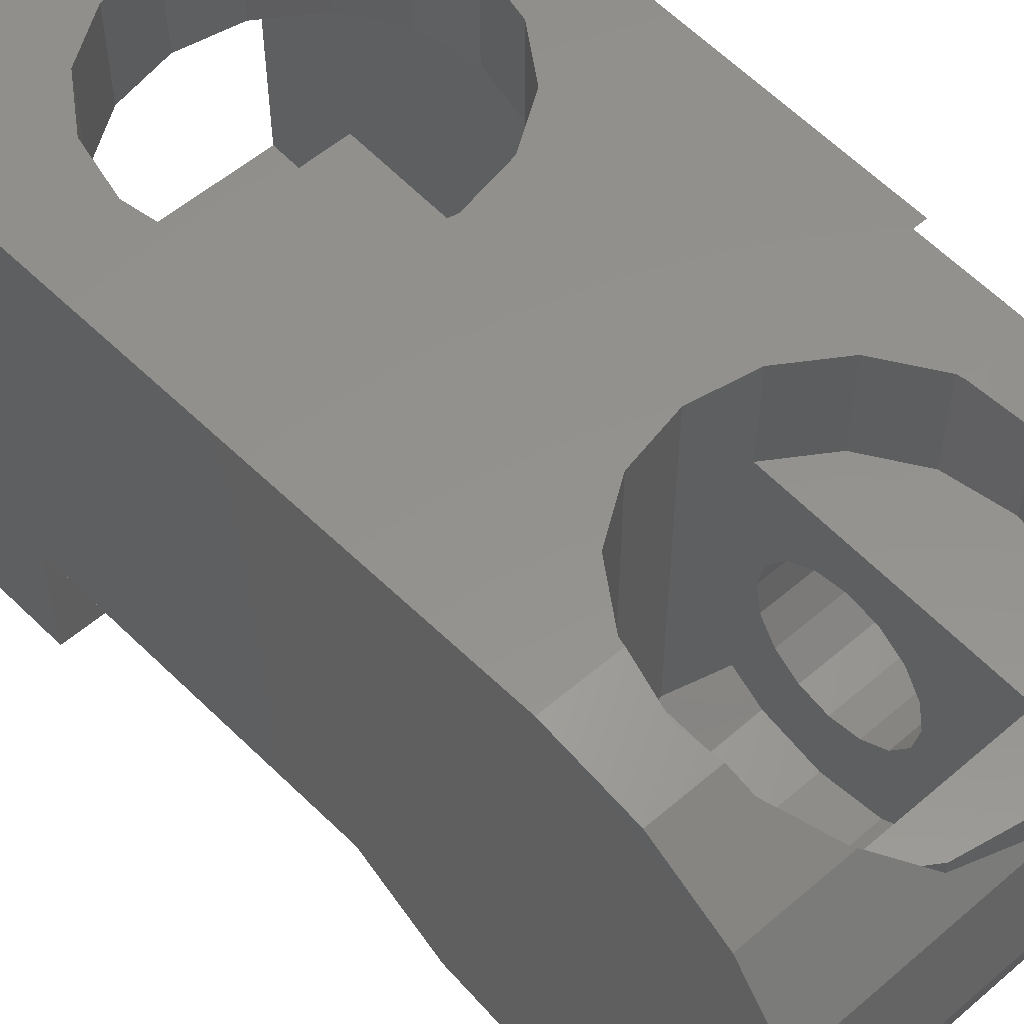
<metadata>
{"format":"stl","ext":"stl","renderer":"f3d","projection":"perspective","resolution":1024,"background":"white","views":[{"elev":55.8,"azim":-42.0,"up":"+Z"}]}
</metadata>
<code>
# stl→obj: 408 verts, 807 faces
v -0.1576 0.5044 -0.24
v -0.06 0.8 -0.24
v -0.08 0.51 -0.24
v -0.2236 0.4932 -0.24
v -0.324 -0.038 -0.352
v -0.3692 -0.0192 -0.356
v -0.2492 -0.0116 -0.3576
v -0.7244 -0.252 -0.252
v -0.7292 -0.1368 -0.3312
v -0.4968 -0.1368 -0.3312
v -0.7236 -0.0548 -0.3485
v -0.648 -0.0792 -0.3433
v -0.2744 0.4812 -0.24
v -0.1332 -0.0576 -0.3479
v -0.08 0 -0.36
v -0.0964 -0.0736 -0.3445
v -0.138 -0.0632 -0.3467
v -0.08 0.1368 -0.3312
v -0.6172 0.1368 -0.3312
v -0.08 0.2696 -0.24
v -0.632 0.1684 -0.3095
v -0.6456 0.1996 -0.2881
v -0.5824 0.2424 -0.2587
v -0.7 0.338 -0.24
v -0.7404 0.3388 -0.24
v -0.7672 0.8 -0.24
v -0.5104 0.3908 -0.24
v -0.4424 0.422 -0.24
v -0.3384 0.462 -0.24
v -0.3916 0.4428 -0.24
v -0.5664 0.3616 -0.24
v -0.28 -0.058 -0.3478
v -0.6816 0.2908 -0.24
v -0.6884 0.308 -0.24
v -0.656 0.308 -0.24
v -0.7456 0.2696 -0.24
v -0.7344 0 0
v -0.7344 0 0.36
v -0.16 0.96 0.2
v -0.4 0.96 0.2
v -0.16 1.12 0.2
v -0.16 0.32 0.2
v -0.4 0.48 0.2
v -0.16 0.48 0.2
v -0.64 0.96 -0.12
v -0.64 0.96 -0.28
v -0.64 1.12 -0.28
v -0.16 1.12 -0.28
v -0.16 0.96 -0.28
v -0.16 0.96 -0.12
v -0.06 0.368 -0.152
v -0.06 0.308 -0.24
v -0.06 1.12 0.36
v -0.06 0.368 0.152
v -0.06 0.4 0
v -0.06 0.28 0.28
v -0.06 0.164 0.36
v -0.08 0.164 0.36
v -0.08 0.08485 0.08485
v -0.08 0.28 0.28
v -0.3088 0.092 -0.2216
v -0.5696 0.0896 -0.222
v -0.5736 0.084 -0.2232
v -0.492 0.1416 -0.1884
v -0.3088 0.12 -0.12
v -0.3088 0.142 -0.1884
v -0.6217 0.01185 0.2
v -0.6217 0.01185 0.36
v -0.6241 0 0.36
v -0.6217 -0.1718 0.2
v -0.6287 -0.1368 0.3312
v -0.6217 -0.1718 0.3071
v -0.4918 -0.3017 0.2
v -0.5128 -0.2877 0.2
v -0.4918 -0.3017 0.1797
v -0.3082 -0.3017 0.2
v -0.3082 -0.3017 0.1797
v -0.2872 -0.2877 0.2
v -0.16 -0.08 0.2
v -0.1713 -0.1368 0.3312
v -0.16 -0.08 0.3432
v -0.1783 0.01185 0.2
v -0.1759 0 0.36
v -0.1783 0.01185 0.36
v -0.4 0.16 0.36
v -0.3088 0.142 0.2
v -0.3082 0.1417 0.36
v -0.7212 -0.3312 0.1368
v -0.08 -0.3312 0.1368
v -0.4 -0.32 0.1531
v -0.64 -0.08 0.3432
v -0.7292 -0.1368 0.3312
v -0.5697 -0.2497 0.2536
v -0.7244 -0.252 0.252
v -0.5663 -0.252 0.252
v -0.08 -0.1368 0.3312
v -0.1783 -0.1718 0.3071
v -0.08 -0.252 0.252
v -0.2303 -0.2497 0.2536
v -0.2337 -0.252 0.252
v -0.08 0 0.36
v -0.2303 0.0897 0.36
v -0.5697 0.0897 0.36
v -0.16 0.96 0.36
v -0.4 0.96 0.36
v -0.16 0.72 0.36
v -0.64 0.96 0.36
v -0.78 1.12 0.36
v -0.64 0.72 0.36
v -0.5736 -0.24 0.2
v -0.5697 -0.2497 0.2
v -0.1783 -0.1718 0.2
v -0.2303 -0.2497 0.2
v -0.3088 0 0.12
v -0.3088 -0.12 0.12
v -0.3088 -0.24 0.2
v -0.3088 0.12 0
v -0.3088 0.12 0.12
v -0.3082 0.4983 0.2
v -0.2303 0.5503 0.2
v -0.1783 0.6282 0.2
v -0.16 0.72 0.2
v -0.64 0.72 0.2
v -0.6217 0.6282 0.2
v -0.64 0.48 0.2
v -0.5697 0.5503 0.2
v -0.4918 0.4983 0.2
v -0.4918 0.9417 0.2
v -0.64 0.96 0.2
v -0.5697 0.8897 0.2
v -0.6217 0.8118 0.2
v -0.1783 0.8118 0.2
v -0.2303 0.8897 0.2
v -0.3082 0.9417 0.2
v -0.5736 0 0
v -0.5736 -0.24 0
v -0.5736 -0.2217 -0.09184
v -0.5736 -0.1697 -0.1697
v -0.5736 -0.09184 -0.2217
v -0.5736 0 -0.24
v -0.3088 -0 0.12
v -0.3088 -0.04592 0.1109
v -0.3088 -0.08485 0.08485
v -0.3088 -0.1109 0.04592
v -0.3088 -0.12 -0
v -0.3088 0.1109 0.04592
v -0.3088 0.08485 0.08485
v -0.3088 0.04592 0.1109
v -0.3088 0 -0.12
v -0.3088 0.04592 -0.1109
v -0.3088 0.08485 -0.08485
v -0.3088 0.1109 -0.04592
v -0.3082 0.9417 0.36
v -0.2303 0.8897 0.36
v -0.1783 0.8118 0.36
v -0.6217 0.8118 0.36
v -0.5697 0.8897 0.36
v -0.4918 0.9417 0.36
v -0.64 0.48 0.36
v -0.4 0.48 0.36
v -0.4918 0.4983 0.36
v -0.5697 0.5503 0.36
v -0.6217 0.6282 0.36
v -0.16 0.48 0.36
v -0.1783 0.6282 0.36
v -0.2303 0.5503 0.36
v -0.3082 0.4983 0.36
v -0.3028 0.3792 -0.24
v -0.2392 0.398 -0.24
v -0.08 0.308 -0.24
v -0.374 0.352 -0.24
v -0.1764 0.4112 -0.24
v -0.1196 0.4176 -0.24
v -0.7672 0.8 -0.44
v -0.78 1.12 -0.44
v -0.06 1.12 -0.44
v -0.06 0.8 -0.44
v -0.4228 0.3304 -0.24
v -0.4684 0.308 -0.24
v -0.0804 0.4188 -0.24
v -0.4468 -0.16 -0.3152
v -0.4036 -0.1824 -0.2998
v -0.3908 -0.2308 -0.2666
v -0.0964 -0.2308 -0.2666
v -0.08 -0.252 -0.252
v -0.3676 -0.2048 -0.2844
v -0.7344 0 -0.36
v -0.726 0 -0.36
v -0.416 0 -0.36
v -0.5576 -0.112 -0.3364
v -0.08 -0.1368 -0.3312
v -0.0964 -0.1368 -0.3312
v -0.74 0.1368 -0.3312
v -0.7376 0.2696 -0.24
v -0.732 0.1368 -0.3312
v -0.7392 0.308 -0.24
v -0.7472 0.308 -0.24
v -0.5376 0.2696 -0.24
v -0.6168 0.3324 -0.24
v -0.552 0.0552 -0.3484
v -0.5688 0.0648 -0.3464
v -0.4944 0.0312 -0.3534
v -0.5804 0.0744 -0.3443
v -0.5892 0.0856 -0.342
v -0.6052 0.1136 -0.3361
v -0.72 -0.36 0
v -0.7212 -0.3312 -0.1368
v -0.64 1.12 0.2
v -0.64 0.32 0.2
v -0.08 0.368 -0.152
v -0.08 0.4 0
v -0.08 0.368 0.152
v -0.08 0.04592 0.1109
v -0.08 0 0.12
v -0.08 -0.04592 0.1109
v -0.08 -0.08485 0.08485
v -0.08 -0.1109 0.04592
v -0.08 -0.36 0
v -0.08 -0.12 0
v -0.08 -0.3312 -0.1368
v -0.08 -0.1109 -0.04592
v -0.08 -0.08485 -0.08485
v -0.08 -0.04592 -0.1109
v -0.08 0 -0.12
v -0.08 0.04592 -0.1109
v -0.08 0.08485 -0.08485
v -0.08 0.1109 -0.04592
v -0.08 0.12 0
v -0.08 0.1109 0.04592
v -0.3088 -0.24 0
v -0.3088 0 -0.24
v -0.4 0.16 -0.176
v -0.5736 0.084 0.2
v -0.3088 -0.12 0
v -0.64 -0.08 0.2
v -0.4 -0.32 0.2
v -0.2303 0.0897 0.2
v -0.4918 0.1417 0.36
v -0.16 0.32 -0.12
v -0.64 0.32 -0.12
v -0.08 -0 0.12
v -0.08 -0.12 -0
v -0.3088 -0.1109 -0.04592
v -0.3088 -0.08485 -0.08485
v -0.3088 -0.04592 -0.1109
v -0.3088 -0.2217 -0.09184
v -0.3088 -0.1697 -0.1697
v -0.3088 -0.09184 -0.2217
v -0.1784 -0.0688 -0.3455
v -0.124 -0.0944 -0.3401
v -0.1572 -0.086 -0.3419
v -0.2548 -0.0684 -0.3456
v -0.2288 -0.0792 -0.3433
v -0.2736 -0.09 -0.341
v -0.6716 0.2644 -0.2436
v -0.7028 0.2696 -0.24
v -0.6644 0.2696 -0.24
v -0.3284 -0.1368 -0.3312
v -0.364 -0.126 -0.3335
v -0.3552 -0.122 -0.3343
v -0.4176 -0.1316 -0.3323
v -0.3948 -0.1136 -0.3361
v -0.3872 -0.1204 -0.3346
v -0.1076 0.4452 -0.24
v -0.5136 0.3584 -0.24
v -0.4552 0.3868 -0.24
v -0.5984 0.2696 -0.24
v -0.5248 0.308 -0.24
v -0.5532 0.308 -0.24
v -0.53 0.3208 -0.24
v -0.6208 0.2896 -0.24
v -0.6116 0.294 -0.24
v -0.5948 0.2916 -0.24
v -0.6012 0.294 -0.24
v -0.5768 0.308 -0.24
v -0.6256 0.2848 -0.24
v -0.6252 0.2696 -0.24
v -0.6524 0.2696 -0.24
v -0.6284 0.2748 -0.24
v -0.3328 -0.2032 -0.2856
v -0.2552 -0.2032 -0.2856
v -0.124 -0.2032 -0.2856
v -0.2908 -0.2032 -0.2856
v -0.3128 -0.1368 -0.3312
v -0.2768 -0.1368 -0.3312
v -0.4316 -0.1368 -0.3312
v -0.5468 0.2956 -0.24
v -0.5956 0.2716 -0.24
v -0.3724 -0.1552 -0.3186
v -0.3864 -0.1528 -0.3202
v -0.3572 -0.1544 -0.3191
v -0.532 -0.0472 -0.3501
v -0.6984 0 -0.36
v -0.5248 -0.0316 -0.3534
v -0.5124 -0.0204 -0.3557
v -0.514 -0.0948 -0.34
v -0.592 -0.07 -0.3453
v -0.5252 -0.0816 -0.3428
v -0.322 -0.124 -0.3339
v -0.4768 -0.1096 -0.3369
v -0.4616 -0.1084 -0.3372
v -0.5008 -0.0152 -0.3568
v -0.4896 0 -0.36
v -0.4856 -0.0132 -0.3572
v -0.4276 -0.1084 -0.3372
v -0.4464 -0.1024 -0.3384
v -0.4128 -0.1368 -0.3312
v -0.424 -0.1208 -0.3346
v -0.4704 -0.0148 -0.3569
v -0.538 0.332 -0.24
v -0.548 0.3404 -0.24
v -0.16 0.4764 -0.24
v -0.1076 0.4816 -0.24
v -0.656 0.2256 -0.2702
v -0.6364 0.2476 -0.2551
v -0.6296 0.2444 -0.2573
v -0.3236 -0.0956 -0.3399
v -0.3324 -0.0804 -0.3431
v -0.3204 -0.1116 -0.3365
v -0.6432 0.2536 -0.251
v -0.704 0.1368 -0.3312
v -0.6864 0.2284 -0.2683
v -0.6676 0.1804 -0.3012
v -0.6516 0.1456 -0.3252
v -0.6476 0.1368 -0.3312
v -0.6284 0.098 -0.3394
v -0.6112 0.0696 -0.3454
v -0.5992 0.0536 -0.3487
v -0.5864 0.0436 -0.3508
v -0.6528 0.2776 -0.24
v -0.5656 0.2852 -0.24
v -0.5668 0.2924 -0.24
v -0.71 0.2696 -0.24
v -0.7108 0.29 -0.24
v -0.5704 0.3008 -0.24
v -0.352 -0.1836 -0.299
v -0.3876 -0.16 -0.3152
v -0.4012 -0.146 -0.3249
v -0.3416 -0.1484 -0.3232
v -0.5644 0.0308 -0.3535
v -0.5216 0.0128 -0.3573
v -0.2388 -0.0444 -0.3506
v -0.2352 -0.1368 -0.3312
v -0.2 -0.1368 -0.3312
v -0.124 -0.1368 -0.3312
v -0.6496 0.262 -0.2452
v -0.6236 0.268 -0.2411
v -0.4048 -0.034 -0.3528
v -0.3456 -0.0588 -0.3476
v -0.3496 -0.1084 -0.3372
v -0.3552 -0.0988 -0.3392
v -0.3596 -0.0948 -0.34
v -0.346 -0.0688 -0.3455
v -0.372 -0.0888 -0.3413
v -0.35 -0.1152 -0.3358
v -0.3756 -0.1256 -0.3336
v -0.362 -0.0616 -0.347
v -0.3764 -0.0588 -0.3476
v -0.3984 -0.0992 -0.3391
v -0.3984 -0.1052 -0.3378
v -0.4264 -0.0916 -0.3407
v -0.3964 -0.0948 -0.34
v -0.3852 -0.0888 -0.3413
v -0.3924 -0.0604 -0.3473
v -0.4072 -0.066 -0.3461
v -0.4184 -0.076 -0.344
v -0.618 0.266 -0.2425
v -0.2464 0.4236 -0.24
v -0.1756 0.4388 -0.24
v -0.3436 0.3936 -0.24
v -0.4712 0.3372 -0.24
v -0.4164 0.3636 -0.24
v -0.3928 0.4132 -0.24
v -0.2992 0.446 -0.24
v -0.2308 0.464 -0.24
v -0.6128 0.2652 -0.243
v -0.606 0.266 -0.2425
v -0.5708 0.3276 -0.24
v -0.5616 0.3192 -0.24
v -0.5908 0.316 -0.24
v -0.5812 0.3112 -0.24
v -0.6288 0.2792 -0.24
v -0.5896 0.2856 -0.24
v -0.4264 -0.056 -0.3482
v -0.4548 -0.0628 -0.3468
v -0.4588 -0.0552 -0.3484
v -0.4332 -0.0408 -0.3514
v -0.4652 -0.0488 -0.3497
v -0.4512 -0.0228 -0.3552
v -0.4764 -0.0432 -0.3509
v -0.4264 -0.0752 -0.3442
v -0.4548 -0.0684 -0.3456
v -0.4676 -0.0796 -0.3432
v -0.4592 -0.0752 -0.3442
v -0.4344 -0.092 -0.3406
v -0.4904 -0.0428 -0.351
v -0.5328 -0.0648 -0.3464
v -0.5036 -0.06 -0.3474
v -0.4992 -0.068 -0.3457
v -0.4928 -0.074 -0.3444
v -0.4784 -0.08 -0.3432
v -0.496 -0.1052 -0.3378
v -0.5036 -0.0532 -0.3488
v -0.4988 -0.0464 -0.3502
v -0.5896 0.2804 -0.24
v -0.5916 0.2756 -0.24
v -0.6968 -0.0348 -0.3527
v -0.4924 -0.1088 -0.3371
f 1 2 3
f 4 2 1
f 5 6 7
f 8 9 10
f 9 11 12
f 13 2 4
f 14 7 15
f 16 17 14
f 16 14 15
f 18 19 20
f 21 22 23
f 21 23 19
f 24 25 26
f 27 26 28
f 29 2 13
f 30 2 29
f 31 26 27
f 32 5 7
f 33 34 35
f 36 37 38
f 39 40 41
f 42 43 44
f 45 46 47
f 48 49 50
f 2 51 52
f 53 54 55
f 53 56 54
f 53 57 56
f 58 59 60
f 61 62 63
f 64 62 61
f 61 65 66
f 67 68 69
f 70 71 72
f 73 74 75
f 76 77 78
f 79 80 81
f 82 83 84
f 85 86 87
f 88 89 90
f 90 75 88
f 77 90 89
f 78 77 89
f 75 74 88
f 91 92 71
f 71 92 72
f 93 94 95
f 96 81 80
f 96 80 97
f 98 99 100
f 101 102 84
f 101 84 83
f 69 68 38
f 68 103 38
f 104 53 105
f 104 106 53
f 107 108 109
f 110 111 74
f 112 78 113
f 114 115 116
f 117 118 86
f 43 119 44
f 119 120 44
f 120 121 44
f 121 122 44
f 123 124 125
f 124 126 125
f 126 127 125
f 127 43 125
f 40 128 129
f 128 130 129
f 130 131 129
f 131 123 129
f 122 132 39
f 132 133 39
f 133 134 39
f 134 40 39
f 135 136 137
f 135 137 138
f 135 138 139
f 135 139 140
f 141 142 115
f 142 143 115
f 143 144 115
f 144 145 115
f 117 146 118
f 146 147 118
f 147 148 118
f 148 141 118
f 149 150 65
f 150 151 65
f 151 152 65
f 152 117 65
f 104 105 153
f 104 153 154
f 104 154 155
f 104 155 106
f 107 109 156
f 107 156 157
f 107 157 158
f 107 158 105
f 159 160 161
f 159 161 162
f 159 162 163
f 159 163 109
f 164 106 165
f 164 165 166
f 164 166 167
f 164 167 160
f 168 169 170
f 168 170 171
f 172 173 170
f 172 170 169
f 174 175 176
f 174 176 177
f 178 171 170
f 178 170 179
f 180 52 170
f 180 170 173
f 3 2 52
f 3 52 180
f 181 182 8
f 181 8 10
f 183 184 185
f 183 185 8
f 183 8 182
f 183 182 186
f 11 9 187
f 11 187 188
f 7 6 189
f 7 189 15
f 190 10 9
f 190 9 12
f 16 15 191
f 16 191 192
f 193 36 194
f 193 194 195
f 25 196 197
f 25 197 26
f 19 23 198
f 19 198 20
f 30 28 26
f 30 26 2
f 199 24 26
f 199 26 31
f 35 34 24
f 35 24 199
f 184 192 191
f 184 191 185
f 20 198 179
f 20 179 170
f 36 197 196
f 36 196 194
f 26 174 177
f 26 177 2
f 200 201 18
f 200 18 202
f 189 202 18
f 189 18 15
f 203 204 18
f 203 18 201
f 187 193 195
f 187 195 188
f 205 19 18
f 205 18 204
f 174 26 108
f 174 108 175
f 36 38 108
f 36 108 26
f 94 92 38
f 94 38 37
f 206 88 94
f 206 94 37
f 8 207 206
f 8 206 37
f 187 9 8
f 187 8 37
f 36 193 187
f 36 187 37
f 40 129 208
f 40 208 41
f 42 209 125
f 42 125 43
f 47 208 129
f 47 129 45
f 50 39 41
f 50 41 48
f 175 108 208
f 175 208 47
f 108 53 41
f 108 41 208
f 53 176 48
f 53 48 41
f 176 175 47
f 176 47 48
f 176 53 2
f 176 2 177
f 2 53 55
f 2 55 51
f 52 51 210
f 52 210 170
f 51 55 211
f 51 211 210
f 55 54 212
f 55 212 211
f 54 56 60
f 54 60 212
f 56 57 58
f 56 58 60
f 213 59 58
f 213 58 101
f 214 213 101
f 214 101 96
f 215 214 96
f 215 96 98
f 216 215 98
f 216 98 89
f 217 216 89
f 217 89 218
f 219 217 218
f 219 218 220
f 221 219 220
f 221 220 185
f 222 221 185
f 222 185 191
f 223 222 191
f 223 191 15
f 224 223 15
f 224 15 18
f 225 224 18
f 225 18 20
f 226 225 20
f 226 20 170
f 227 226 170
f 227 170 210
f 228 227 210
f 228 210 211
f 229 228 211
f 229 211 212
f 59 229 212
f 59 212 60
f 110 116 230
f 110 230 136
f 231 61 63
f 231 63 140
f 232 64 61
f 232 61 66
f 233 110 136
f 233 136 135
f 140 63 233
f 140 233 135
f 116 115 234
f 116 234 230
f 114 116 86
f 114 86 118
f 117 86 66
f 117 66 65
f 149 65 61
f 149 61 231
f 235 110 233
f 235 233 67
f 111 110 235
f 111 235 70
f 236 110 74
f 236 74 73
f 76 116 110
f 76 110 236
f 112 116 76
f 112 76 78
f 82 116 112
f 82 112 79
f 86 116 82
f 86 82 237
f 64 232 85
f 64 85 238
f 62 64 238
f 62 238 103
f 233 63 62
f 233 62 103
f 103 68 67
f 103 67 233
f 235 67 69
f 235 69 91
f 70 235 91
f 70 91 71
f 111 70 72
f 111 72 93
f 74 111 93
f 74 93 95
f 75 90 236
f 75 236 73
f 90 77 76
f 90 76 236
f 99 113 78
f 99 78 100
f 112 113 99
f 112 99 97
f 79 112 97
f 79 97 80
f 83 82 79
f 83 79 81
f 102 237 82
f 102 82 84
f 87 86 237
f 87 237 102
f 85 232 66
f 85 66 86
f 88 74 95
f 88 95 94
f 89 98 100
f 89 100 78
f 88 206 218
f 88 218 89
f 206 207 220
f 206 220 218
f 207 8 185
f 207 185 220
f 92 91 69
f 92 69 38
f 94 93 72
f 94 72 92
f 101 83 81
f 101 81 96
f 96 97 99
f 96 99 98
f 160 85 87
f 160 87 58
f 58 87 102
f 58 102 101
f 38 103 238
f 38 238 159
f 160 159 238
f 160 238 85
f 53 108 107
f 53 107 105
f 53 106 164
f 53 164 57
f 57 164 160
f 57 160 58
f 108 38 159
f 108 159 109
f 122 106 155
f 122 155 132
f 132 155 154
f 132 154 133
f 133 154 153
f 133 153 134
f 134 153 105
f 134 105 40
f 40 105 158
f 40 158 128
f 128 158 157
f 128 157 130
f 130 157 156
f 130 156 131
f 131 156 109
f 131 109 123
f 123 109 163
f 123 163 124
f 124 163 162
f 124 162 126
f 126 162 161
f 126 161 127
f 127 161 160
f 127 160 43
f 43 160 167
f 43 167 119
f 119 167 166
f 119 166 120
f 120 166 165
f 120 165 121
f 121 165 106
f 121 106 122
f 209 42 239
f 209 239 240
f 129 209 240
f 129 240 45
f 42 39 50
f 42 50 239
f 239 50 45
f 239 45 240
f 45 50 49
f 45 49 46
f 49 48 47
f 49 47 46
f 117 228 229
f 117 229 146
f 146 229 59
f 146 59 147
f 147 59 213
f 147 213 148
f 148 213 241
f 148 241 141
f 141 241 215
f 141 215 142
f 142 215 216
f 142 216 143
f 143 216 217
f 143 217 144
f 144 217 242
f 144 242 145
f 145 242 221
f 145 221 243
f 243 221 222
f 243 222 244
f 244 222 223
f 244 223 245
f 245 223 224
f 245 224 149
f 149 224 225
f 149 225 150
f 150 225 226
f 150 226 151
f 151 226 227
f 151 227 152
f 152 227 228
f 152 228 117
f 136 230 246
f 136 246 137
f 137 246 247
f 137 247 138
f 138 247 248
f 138 248 139
f 139 248 231
f 139 231 140
f 149 231 248
f 149 248 245
f 245 248 247
f 245 247 244
f 244 247 246
f 244 246 243
f 243 246 230
f 243 230 234
f 249 14 17
f 250 251 16
f 252 253 254
f 252 254 32
f 255 256 257
f 258 259 260
f 261 262 263
f 173 264 180
f 265 27 266
f 23 267 198
f 268 269 270
f 271 35 272
f 273 274 275
f 276 35 271
f 277 278 279
f 183 186 280
f 184 281 282
f 184 283 281
f 280 284 285
f 181 10 286
f 287 268 179
f 287 269 268
f 198 267 288
f 289 290 291
f 292 293 294
f 294 293 295
f 296 297 298
f 284 258 299
f 286 300 301
f 302 303 304
f 305 301 306
f 307 286 261
f 286 308 261
f 309 304 303
f 270 310 265
f 310 311 265
f 264 312 313
f 314 315 316
f 317 318 254
f 319 317 254
f 314 320 315
f 321 322 323
f 321 323 324
f 321 324 325
f 293 326 327
f 293 328 329
f 293 327 328
f 278 257 330
f 331 332 287
f 256 333 334
f 335 275 269
f 336 289 291
f 337 338 290
f 336 291 339
f 293 340 341
f 293 329 340
f 303 293 341
f 273 272 274
f 251 249 17
f 251 17 16
f 342 7 14
f 342 14 249
f 7 342 252
f 7 252 32
f 343 249 251
f 343 251 344
f 345 250 16
f 345 16 192
f 322 256 255
f 322 255 314
f 346 278 277
f 346 277 347
f 195 194 333
f 195 333 321
f 348 303 189
f 348 189 6
f 349 348 6
f 349 6 5
f 349 5 32
f 349 32 254
f 285 284 254
f 285 254 253
f 317 319 350
f 317 350 351
f 318 317 351
f 318 351 352
f 353 318 352
f 353 352 354
f 319 299 355
f 319 355 350
f 307 356 259
f 307 259 258
f 258 260 355
f 258 355 299
f 357 353 354
f 357 354 358
f 305 359 360
f 305 360 308
f 308 360 262
f 308 262 261
f 361 362 359
f 361 359 305
f 358 354 363
f 358 363 364
f 364 363 362
f 364 362 365
f 366 365 362
f 366 362 361
f 320 346 347
f 320 347 367
f 169 368 369
f 169 369 172
f 172 369 264
f 172 264 173
f 168 370 368
f 168 368 169
f 179 268 371
f 179 371 178
f 178 371 372
f 178 372 171
f 171 372 370
f 171 370 168
f 180 264 313
f 180 313 3
f 30 29 373
f 30 373 28
f 28 373 266
f 28 266 27
f 29 13 374
f 29 374 373
f 1 3 313
f 1 313 312
f 4 1 312
f 4 312 375
f 13 4 375
f 13 375 374
f 311 31 27
f 311 27 265
f 316 23 22
f 316 22 314
f 323 22 21
f 323 21 324
f 324 21 19
f 324 19 325
f 315 320 367
f 315 367 376
f 316 315 376
f 316 376 377
f 23 316 377
f 23 377 267
f 314 22 323
f 314 323 322
f 378 311 310
f 378 310 379
f 379 310 270
f 379 270 269
f 378 199 31
f 378 31 311
f 196 25 24
f 196 24 34
f 380 35 199
f 380 199 378
f 35 380 381
f 35 381 275
f 307 261 263
f 307 263 356
f 194 196 334
f 194 334 333
f 334 196 34
f 334 34 33
f 256 334 33
f 256 33 257
f 188 195 321
f 188 321 293
f 203 328 327
f 203 327 204
f 204 327 326
f 204 326 205
f 205 326 325
f 205 325 19
f 330 257 33
f 330 33 35
f 272 35 275
f 272 275 274
f 382 330 35
f 382 35 276
f 278 330 382
f 278 382 279
f 184 282 345
f 184 345 192
f 281 283 343
f 281 343 344
f 280 186 336
f 280 336 284
f 280 283 184
f 280 184 183
f 202 341 340
f 202 340 200
f 200 340 329
f 200 329 201
f 201 329 328
f 201 328 203
f 303 341 202
f 303 202 189
f 336 186 182
f 336 182 337
f 337 182 181
f 337 181 286
f 383 273 275
f 383 275 335
f 384 385 386
f 384 386 387
f 387 386 388
f 387 388 389
f 389 388 390
f 389 390 309
f 391 392 385
f 391 385 384
f 301 300 393
f 301 393 394
f 306 301 394
f 306 394 392
f 395 306 392
f 395 392 391
f 309 390 396
f 309 396 304
f 397 398 399
f 397 399 298
f 298 399 400
f 298 400 296
f 296 400 401
f 296 401 402
f 292 403 398
f 292 398 397
f 302 304 396
f 302 396 404
f 295 302 404
f 295 404 403
f 294 295 403
f 294 403 292
f 198 331 287
f 198 287 179
f 383 335 332
f 383 332 405
f 405 332 331
f 405 331 406
f 288 406 331
f 288 331 198
f 11 188 293
f 11 293 407
f 290 338 339
f 290 339 291
f 300 402 401
f 300 401 393
f 338 307 258
f 338 258 339
f 12 11 407
f 12 407 297
f 190 12 297
f 190 297 408
f 10 190 408
f 10 408 286
f 293 292 397
f 293 397 407
f 407 397 298
f 407 298 297
f 303 302 295
f 303 295 293
f 358 389 348
f 358 348 357
f 297 296 402
f 297 402 408
f 408 402 300
f 408 300 286
f 361 305 306
f 361 306 395
f 305 308 286
f 305 286 301
f 366 361 395
f 366 395 391
f 389 309 303
f 389 303 348
f 358 364 387
f 358 387 389
f 365 366 391
f 365 391 384
f 364 365 384
f 364 384 387
f 268 270 265
f 268 265 371
f 379 269 275
f 379 275 381
f 378 379 381
f 378 381 380
f 371 265 266
f 371 266 372
f 369 375 312
f 369 312 264
f 368 374 375
f 368 375 369
f 372 266 373
f 372 373 370
f 370 373 374
f 370 374 368
f 254 318 353
f 254 353 349
f 349 353 357
f 349 357 348
f 284 299 319
f 284 319 254
f 321 333 256
f 321 256 322
f 314 255 346
f 314 346 320
f 255 257 278
f 255 278 346
f 325 326 293
f 325 293 321
f 332 335 269
f 332 269 287
f 337 290 289
f 337 289 336
f 286 307 338
f 286 338 337
f 284 336 339
f 284 339 258
f 355 262 360
f 355 360 350
f 350 360 359
f 350 359 351
f 351 359 362
f 351 362 352
f 388 404 396
f 388 396 390
f 259 356 263
f 259 263 260
f 260 263 262
f 260 262 355
f 345 344 251
f 345 251 250
f 280 285 343
f 280 343 283
f 282 281 344
f 282 344 345
f 352 362 363
f 352 363 354
f 343 285 253
f 343 253 249
f 342 249 253
f 342 253 252
f 386 403 404
f 386 404 388
f 405 276 271
f 405 271 383
f 383 271 272
f 383 272 273
f 267 277 279
f 267 279 288
f 288 279 382
f 288 382 406
f 406 382 276
f 406 276 405
f 394 400 399
f 394 399 392
f 392 399 398
f 392 398 385
f 385 398 403
f 385 403 386
f 347 277 267
f 347 267 377
f 367 347 377
f 367 377 376
f 393 401 400
f 393 400 394

</code>
